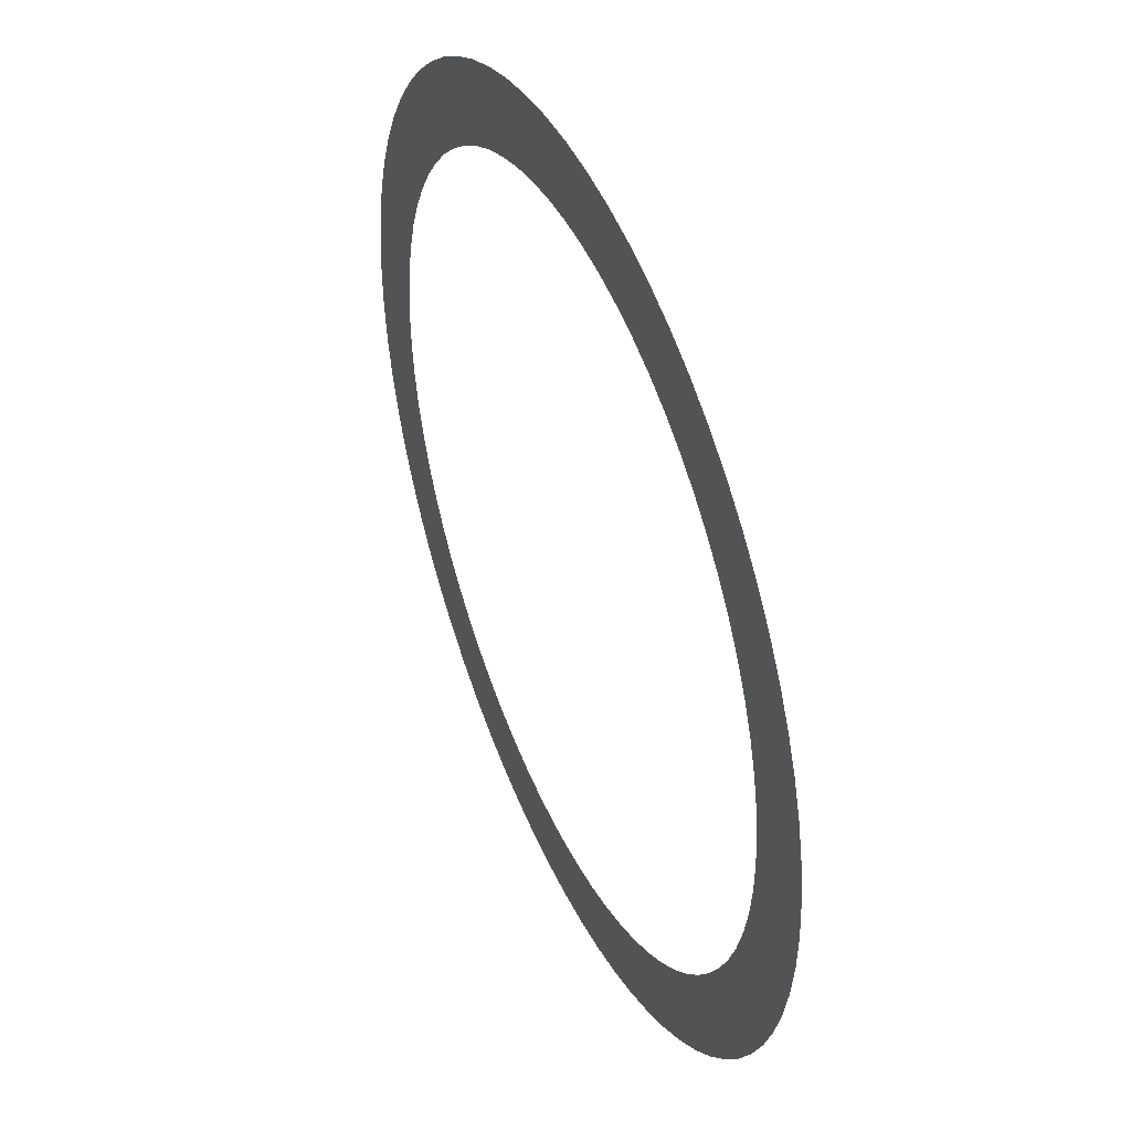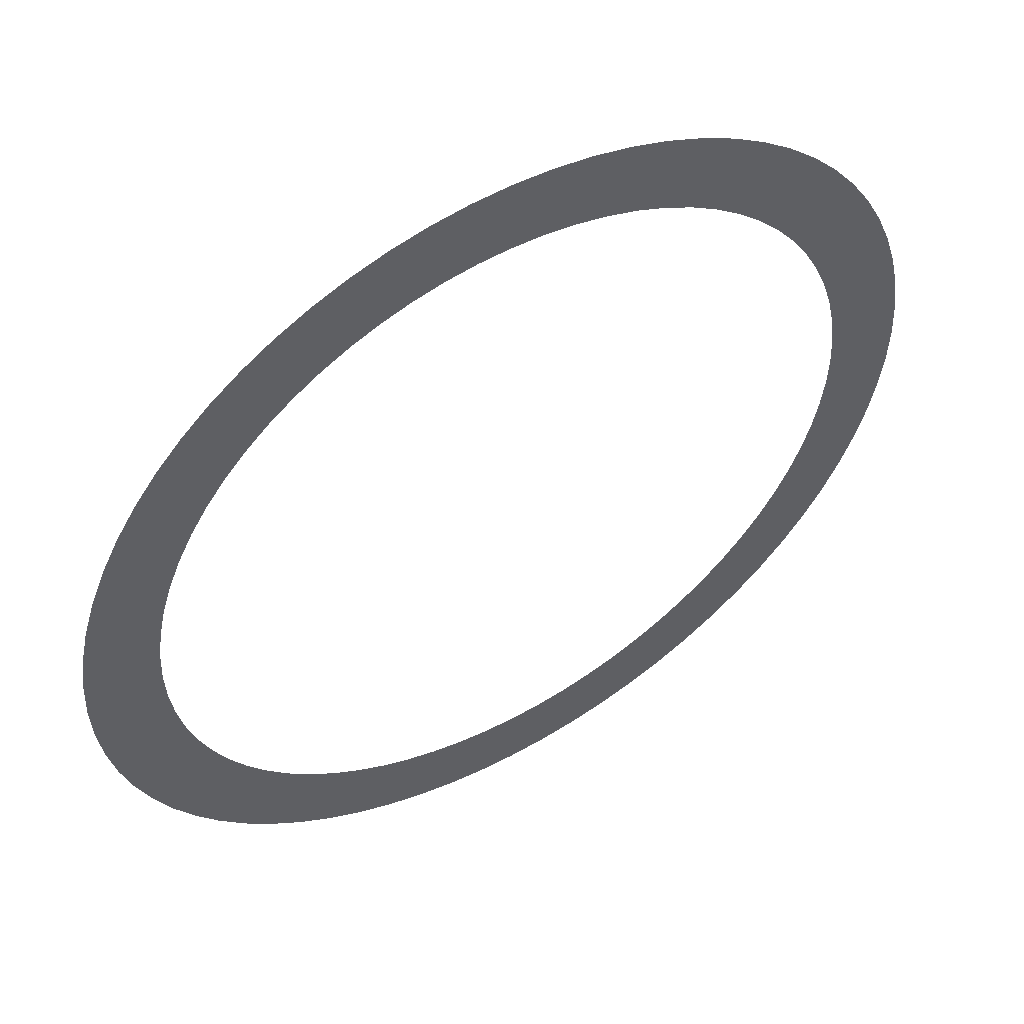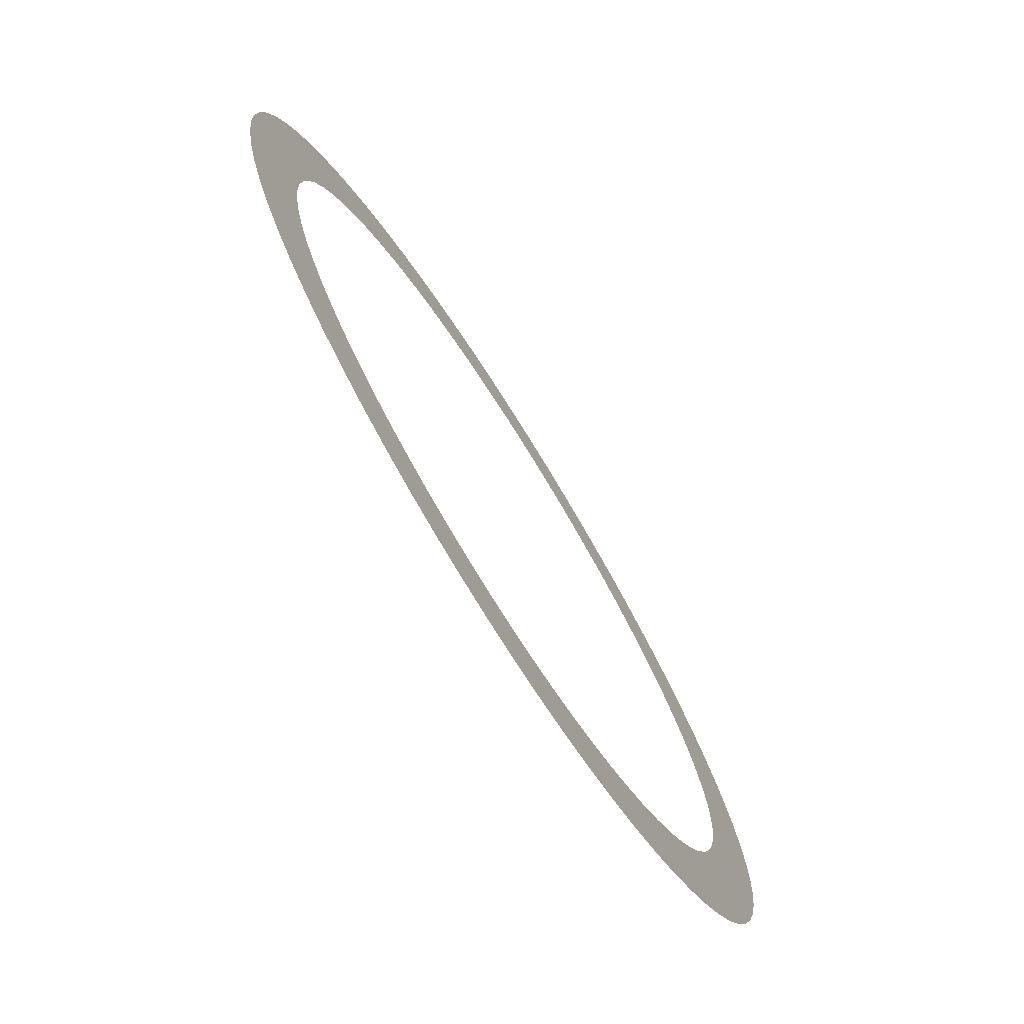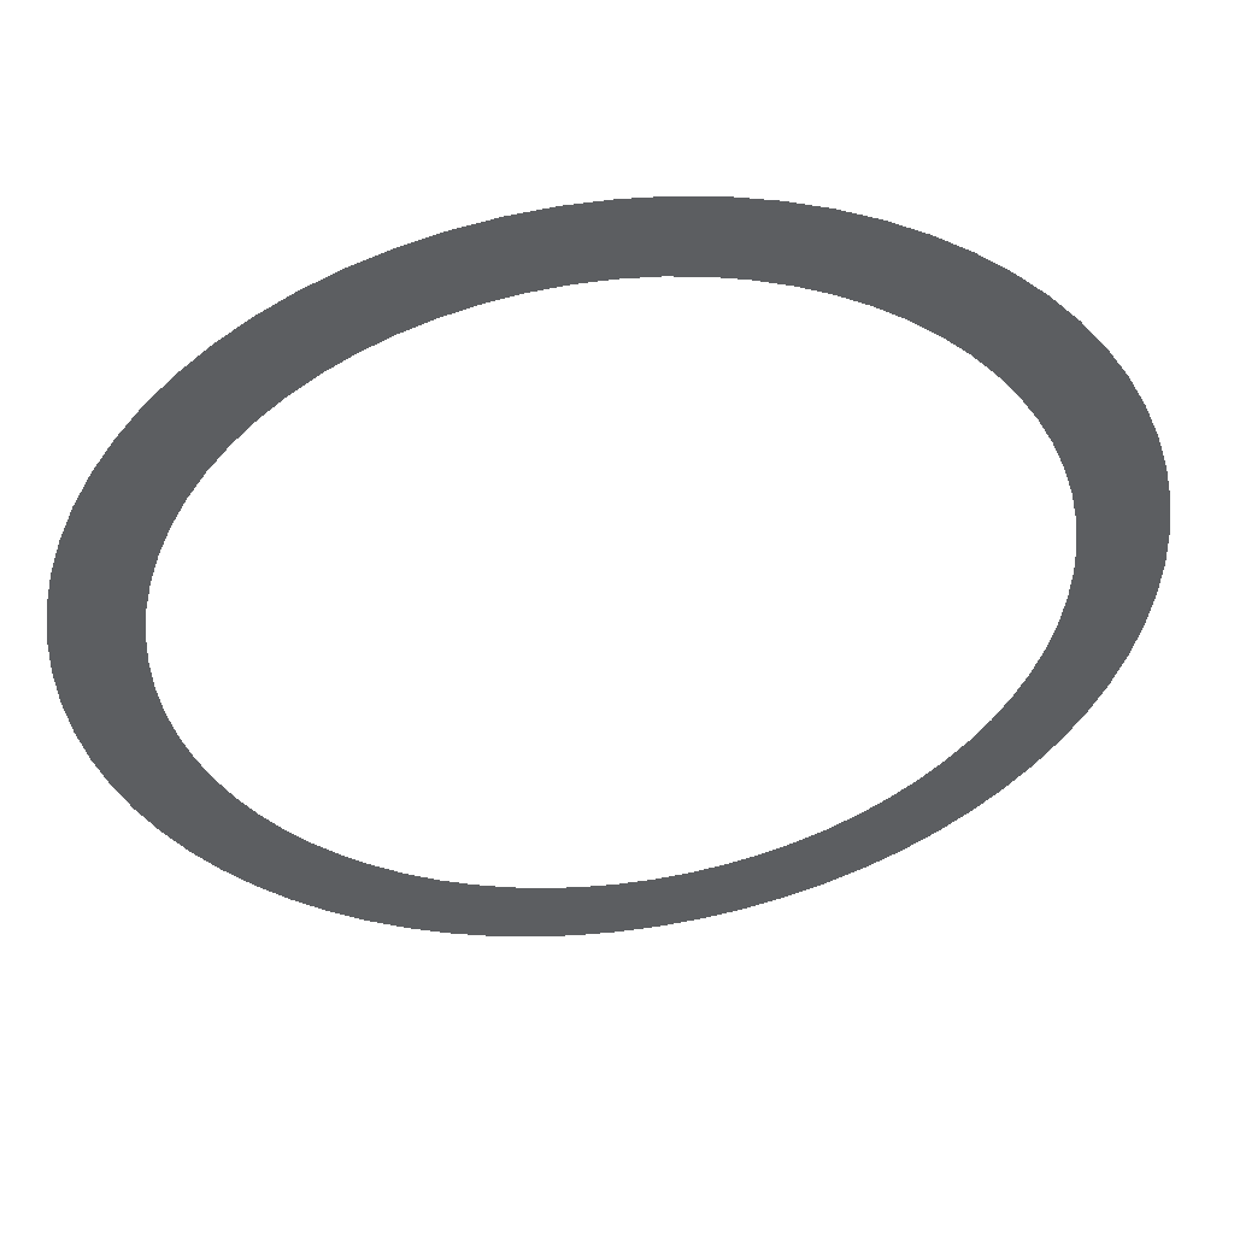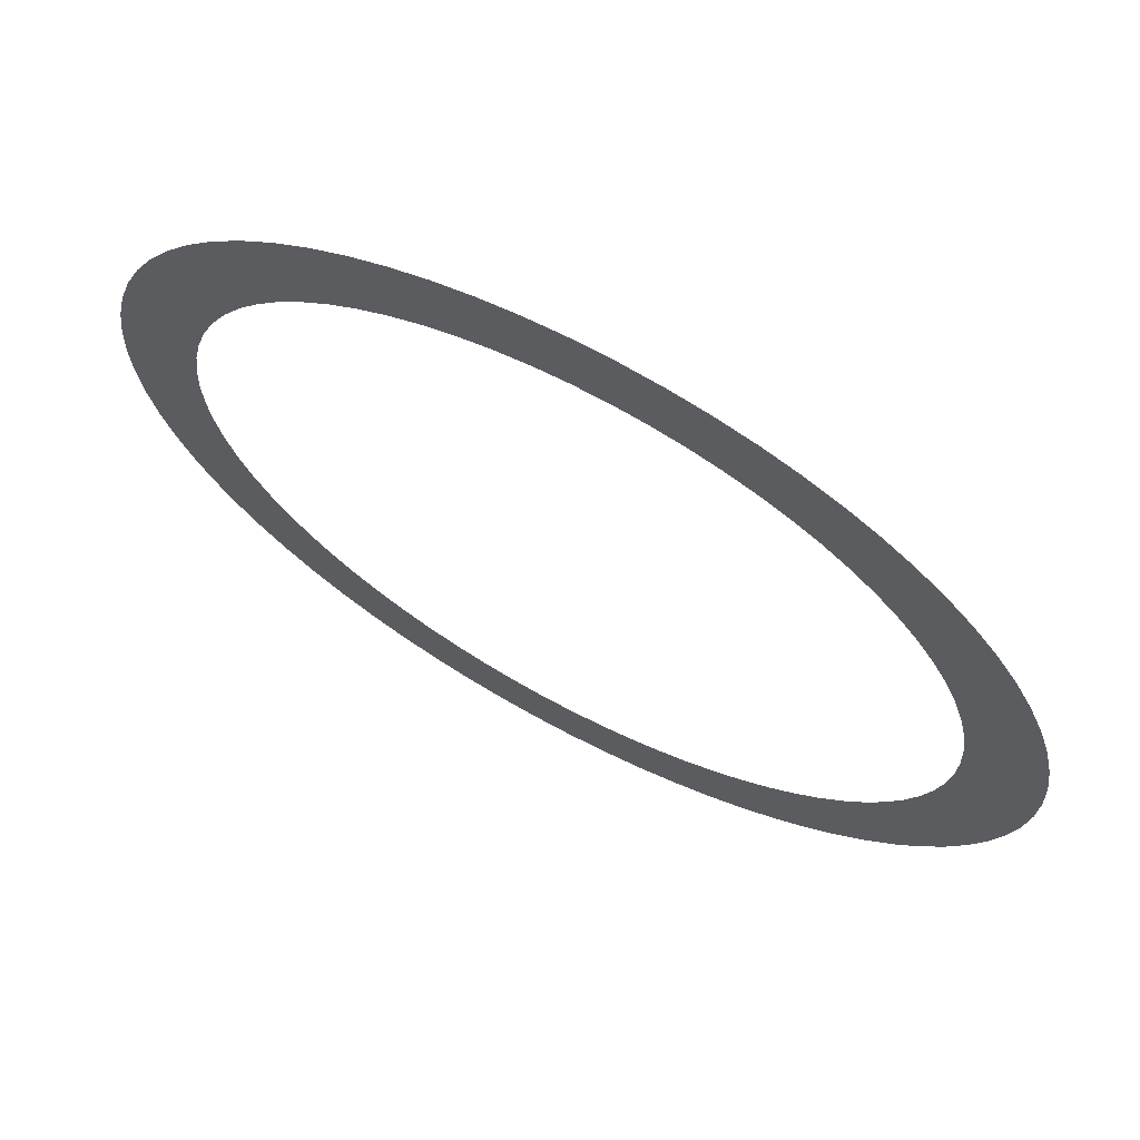
<metadata>
{"format":"obj","ext":"obj","renderer":"f3d","projection":"perspective","resolution":1024,"background":"white","views":[{"elev":43.9,"azim":66.4,"up":"+Y"},{"elev":53.2,"azim":-30.6,"up":"+Y"},{"elev":-75.2,"azim":122.1,"up":"+Y"},{"elev":50.2,"azim":-7.3,"up":"+Y"},{"elev":68.2,"azim":28.1,"up":"+Y"}]}
</metadata>
<code>
v -256.8 -3.144e-14 -1574
v -255.8 -22.38 -1574
v -252.8 -44.58 -1574
v -248 -66.45 -1574
v -241.3 -87.81 -1574
v -232.7 -108.5 -1574
v -222.4 -128.4 -1574
v -210.3 -147.3 -1574
v -196.7 -165 -1574
v -181.5 -181.5 -1574
v -165 -196.7 -1574
v -147.3 -210.3 -1574
v -128.4 -222.4 -1574
v -108.5 -232.7 -1574
v -87.81 -241.3 -1574
v -66.45 -248 -1574
v -44.58 -252.8 -1574
v -22.38 -255.8 -1574
v 1.572e-14 -256.8 -1574
v 22.38 -255.8 -1574
v 44.58 -252.8 -1574
v 66.45 -248 -1574
v 87.81 -241.3 -1574
v 108.5 -232.7 -1574
v 128.4 -222.4 -1574
v 147.3 -210.3 -1574
v 165 -196.7 -1574
v 181.5 -181.5 -1574
v 196.7 -165 -1574
v 210.3 -147.3 -1574
v 222.4 -128.4 -1574
v 232.7 -108.5 -1574
v 241.3 -87.81 -1574
v 248 -66.45 -1574
v 252.8 -44.58 -1574
v 255.8 -22.38 -1574
v 256.8 0 -1574
v 255.8 22.38 -1574
v 252.8 44.58 -1574
v 248 66.45 -1574
v 241.3 87.81 -1574
v 232.7 108.5 -1574
v 222.4 128.4 -1574
v 210.3 147.3 -1574
v 196.7 165 -1574
v 181.5 181.5 -1574
v 165 196.7 -1574
v 147.3 210.3 -1574
v 128.4 222.4 -1574
v 108.5 232.7 -1574
v 87.81 241.3 -1574
v 66.45 248 -1574
v 44.58 252.8 -1574
v 22.38 255.8 -1574
v 1.572e-14 256.8 -1574
v -22.38 255.8 -1574
v -44.58 252.8 -1574
v -66.45 248 -1574
v -87.81 241.3 -1574
v -108.5 232.7 -1574
v -128.4 222.4 -1574
v -147.3 210.3 -1574
v -165 196.7 -1574
v -181.5 181.5 -1574
v -196.7 165 -1574
v -210.3 147.3 -1574
v -222.4 128.4 -1574
v -232.7 108.5 -1574
v -241.3 87.81 -1574
v -248 66.45 -1574
v -252.8 44.58 -1574
v -255.8 22.38 -1574
v -213.3 -2.612e-14 -1574
v -212.5 -18.59 -1574
v -210.1 -37.04 -1574
v -206 -55.21 -1574
v -200.4 -72.95 -1574
v -193.3 -90.14 -1574
v -184.7 -106.6 -1574
v -174.7 -122.3 -1574
v -163.4 -137.1 -1574
v -150.8 -150.8 -1574
v -137.1 -163.4 -1574
v -122.3 -174.7 -1574
v -106.6 -184.7 -1574
v -90.14 -193.3 -1574
v -72.95 -200.4 -1574
v -55.21 -206 -1574
v -37.04 -210.1 -1574
v -18.59 -212.5 -1574
v 1.306e-14 -213.3 -1574
v 18.59 -212.5 -1574
v 37.04 -210.1 -1574
v 55.21 -206 -1574
v 72.95 -200.4 -1574
v 90.14 -193.3 -1574
v 106.6 -184.7 -1574
v 122.3 -174.7 -1574
v 137.1 -163.4 -1574
v 150.8 -150.8 -1574
v 163.4 -137.1 -1574
v 174.7 -122.3 -1574
v 184.7 -106.6 -1574
v 193.3 -90.14 -1574
v 200.4 -72.95 -1574
v 206 -55.21 -1574
v 210.1 -37.04 -1574
v 212.5 -18.59 -1574
v 213.3 0 -1574
v 212.5 18.59 -1574
v 210.1 37.04 -1574
v 206 55.21 -1574
v 200.4 72.95 -1574
v 193.3 90.14 -1574
v 184.7 106.6 -1574
v 174.7 122.3 -1574
v 163.4 137.1 -1574
v 150.8 150.8 -1574
v 137.1 163.4 -1574
v 122.3 174.7 -1574
v 106.6 184.7 -1574
v 90.14 193.3 -1574
v 72.95 200.4 -1574
v 55.21 206 -1574
v 37.04 210.1 -1574
v 18.59 212.5 -1574
v 1.306e-14 213.3 -1574
v -18.59 212.5 -1574
v -37.04 210.1 -1574
v -55.21 206 -1574
v -72.95 200.4 -1574
v -90.14 193.3 -1574
v -106.6 184.7 -1574
v -122.3 174.7 -1574
v -137.1 163.4 -1574
v -150.8 150.8 -1574
v -163.4 137.1 -1574
v -174.7 122.3 -1574
v -184.7 106.6 -1574
v -193.3 90.14 -1574
v -200.4 72.95 -1574
v -206 55.21 -1574
v -210.1 37.04 -1574
v -212.5 18.59 -1574
f 1 2 74 73
f 2 3 75 74
f 3 4 76 75
f 4 5 77 76
f 5 6 78 77
f 6 7 79 78
f 7 8 80 79
f 8 9 81 80
f 9 10 82 81
f 10 11 83 82
f 11 12 84 83
f 12 13 85 84
f 13 14 86 85
f 14 15 87 86
f 15 16 88 87
f 16 17 89 88
f 17 18 90 89
f 18 19 91 90
f 19 20 92 91
f 20 21 93 92
f 21 22 94 93
f 22 23 95 94
f 23 24 96 95
f 24 25 97 96
f 25 26 98 97
f 26 27 99 98
f 27 28 100 99
f 28 29 101 100
f 29 30 102 101
f 30 31 103 102
f 31 32 104 103
f 32 33 105 104
f 33 34 106 105
f 34 35 107 106
f 35 36 108 107
f 36 37 109 108
f 37 38 110 109
f 38 39 111 110
f 39 40 112 111
f 40 41 113 112
f 41 42 114 113
f 42 43 115 114
f 43 44 116 115
f 44 45 117 116
f 45 46 118 117
f 46 47 119 118
f 47 48 120 119
f 48 49 121 120
f 49 50 122 121
f 50 51 123 122
f 51 52 124 123
f 52 53 125 124
f 53 54 126 125
f 54 55 127 126
f 55 56 128 127
f 56 57 129 128
f 57 58 130 129
f 58 59 131 130
f 59 60 132 131
f 60 61 133 132
f 61 62 134 133
f 62 63 135 134
f 63 64 136 135
f 64 65 137 136
f 65 66 138 137
f 66 67 139 138
f 67 68 140 139
f 68 69 141 140
f 69 70 142 141
f 70 71 143 142
f 71 72 144 143
f 72 1 73 144

</code>
